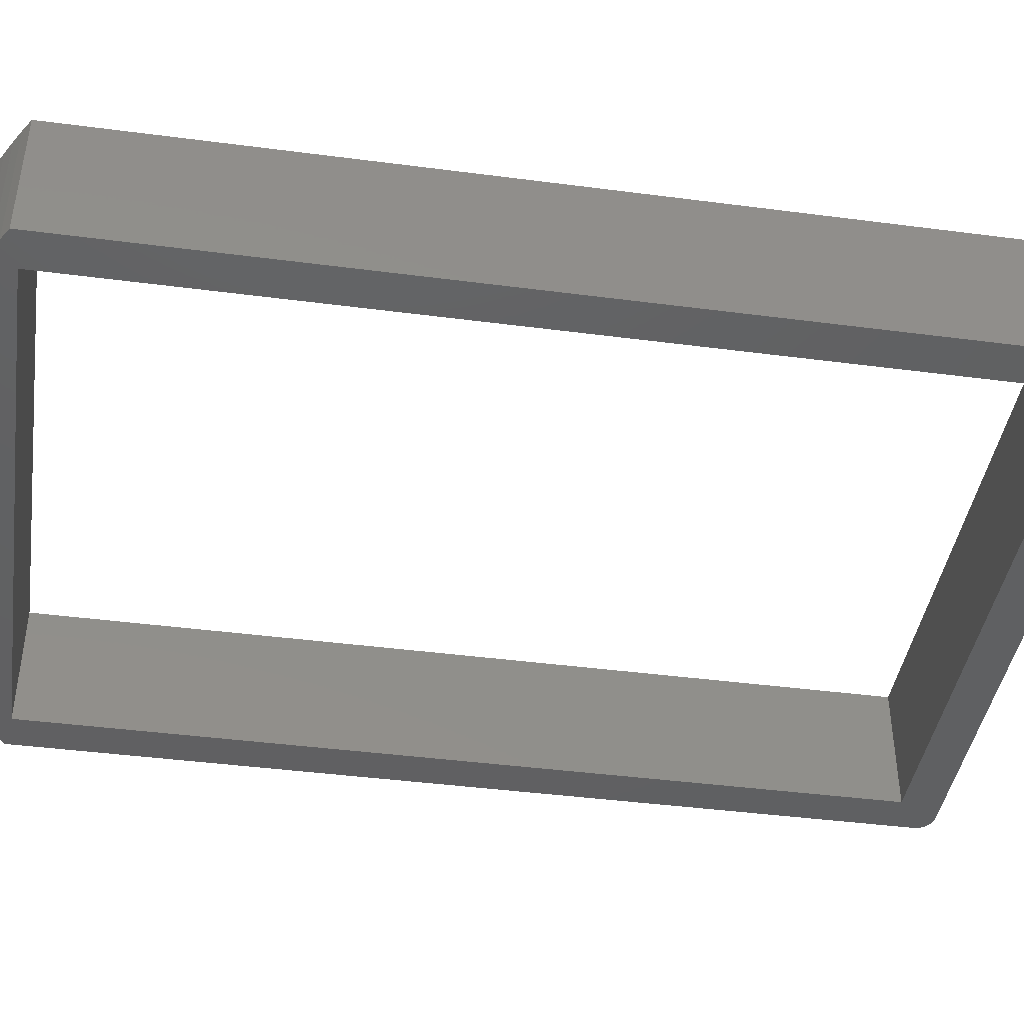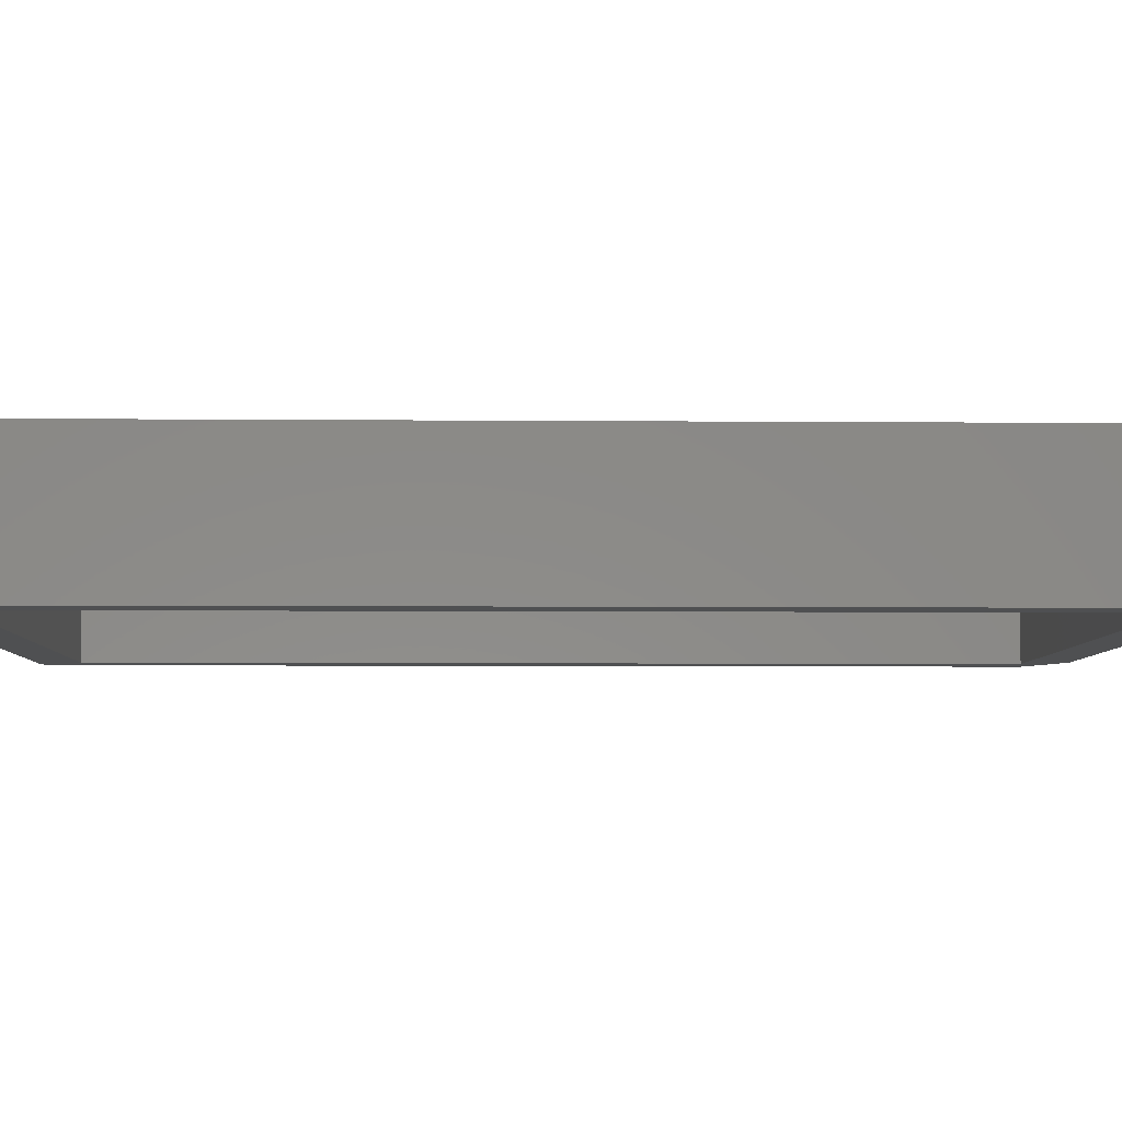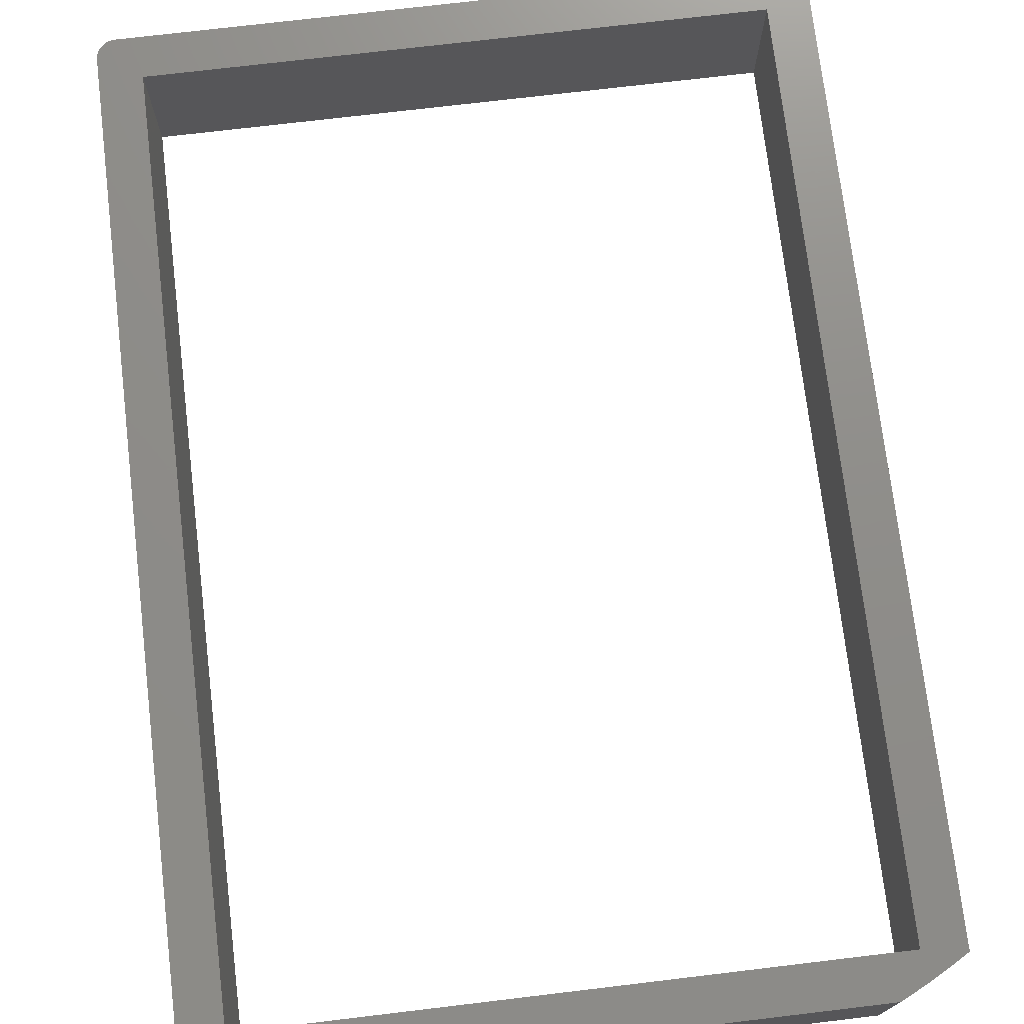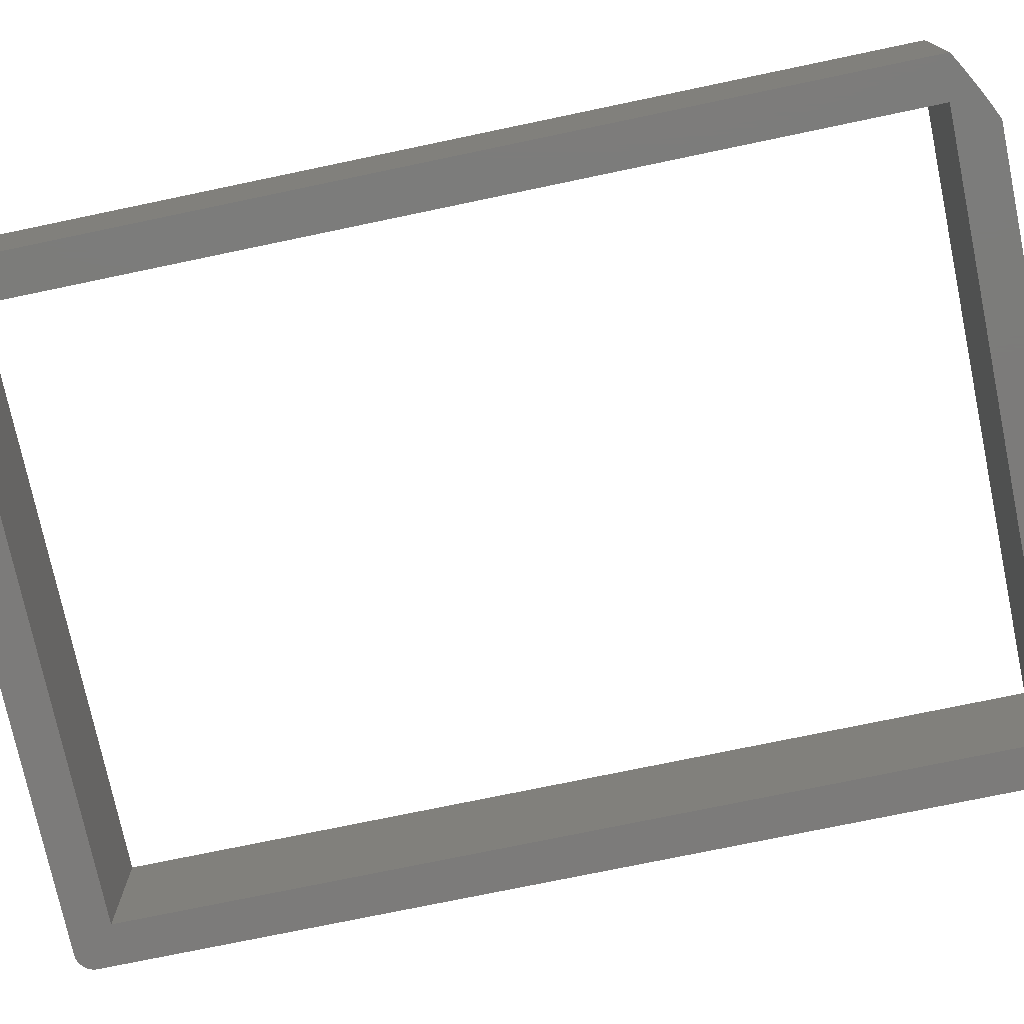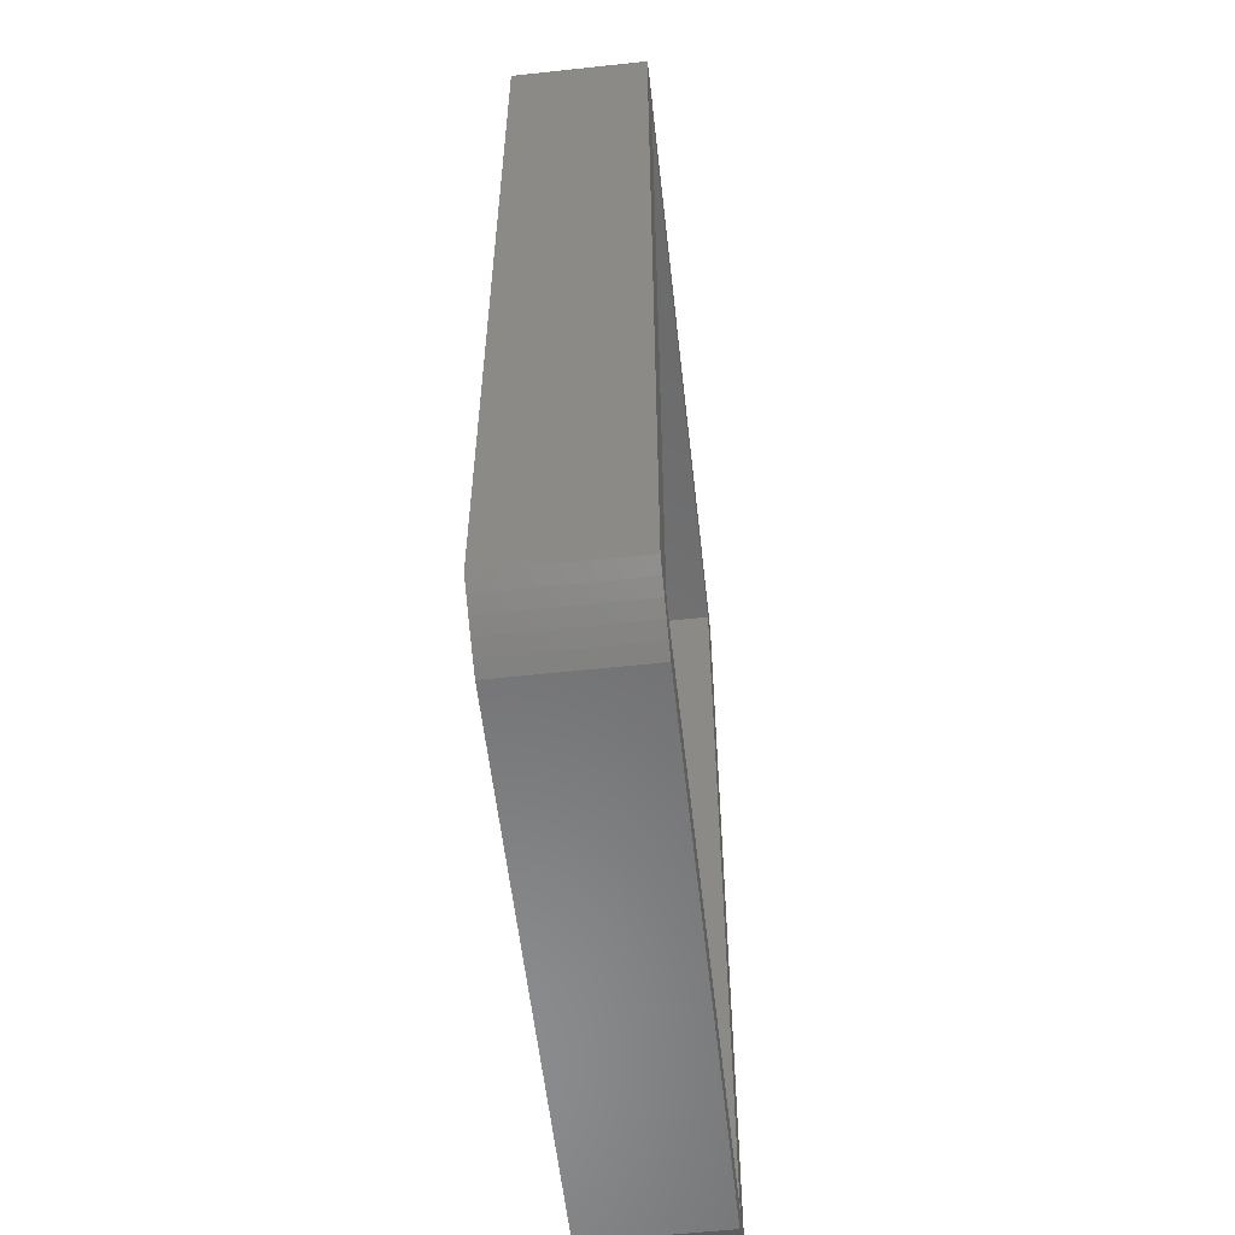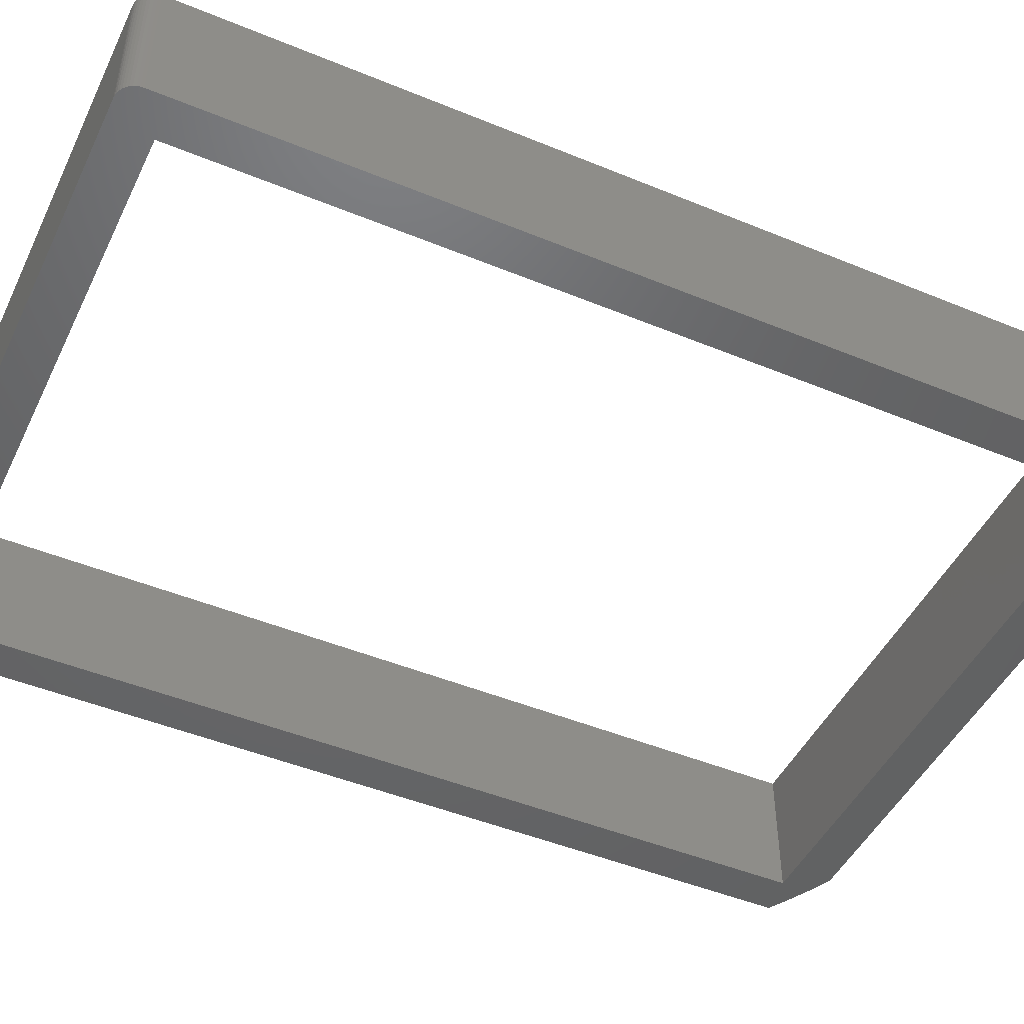
<metadata>
{"format":"stl","ext":"stl","renderer":"f3d","projection":"perspective","resolution":1024,"background":"white","views":[{"elev":-42.3,"azim":-98.9,"up":"+Y"},{"elev":-5.8,"azim":88.5,"up":"+Y"},{"elev":73.9,"azim":173.2,"up":"+Y"},{"elev":-75.0,"azim":101.8,"up":"+Y"},{"elev":-57.1,"azim":-83.6,"up":"+Z"},{"elev":-47.2,"azim":65.0,"up":"+Y"}]}
</metadata>
<code>
# stl→obj: 112 verts, 224 faces
v -36.48 175.6 39.81
v -36.4 175.6 40.12
v -36.5 175.6 39.5
v -36.28 175.6 40.41
v -36.12 175.6 40.68
v -35.91 175.6 40.91
v -35.68 175.6 41.12
v -35.41 175.6 41.28
v -35.12 175.6 41.4
v -34.81 175.6 41.48
v -34.5 175.6 41.5
v 34.5 175.6 41.5
v 32 175.6 37
v -32 175.6 37
v -36.5 175.6 -59.73
v -32 175.6 -59
v -35.13 175.6 -60.55
v -33.74 175.6 -61.33
v -32.33 175.6 -62.09
v -30.9 175.6 -62.81
v -29.46 175.6 -63.5
v 29.46 175.6 -63.5
v 32 175.6 -59
v 30.9 175.6 -62.81
v 32.33 175.6 -62.09
v 33.74 175.6 -61.33
v 35.13 175.6 -60.55
v 36.5 175.6 -59.73
v 36.5 175.6 39.5
v 34.81 175.6 41.48
v 35.12 175.6 41.4
v 35.41 175.6 41.28
v 35.68 175.6 41.12
v 35.91 175.6 40.91
v 36.12 175.6 40.68
v 36.28 175.6 40.41
v 36.4 175.6 40.12
v 36.48 175.6 39.81
v 32 161.1 37
v -32 161.1 37
v 32 161.1 -59
v 36.5 161.1 -59.73
v 36.5 161.1 39.5
v 36.48 170.8 39.81
v 36.48 166 39.81
v 36.48 161.1 39.81
v 36.4 161.1 40.12
v 36.4 166 40.12
v 36.28 161.1 40.41
v 36.28 166 40.41
v 36.12 161.1 40.68
v 36.12 166 40.68
v 35.91 161.1 40.91
v 35.91 166 40.91
v 35.68 161.1 41.12
v 35.68 166 41.12
v 35.41 161.1 41.28
v 35.41 166 41.28
v 35.12 161.1 41.4
v 35.12 166 41.4
v 34.81 161.1 41.48
v 34.81 166 41.48
v 34.5 161.1 41.5
v 34.81 170.8 41.48
v 35.12 170.8 41.4
v 35.41 170.8 41.28
v 35.68 170.8 41.12
v 35.91 170.8 40.91
v 36.12 170.8 40.68
v 36.28 170.8 40.41
v 36.4 170.8 40.12
v -34.5 161.1 41.5
v -34.81 170.8 41.48
v -34.81 166 41.48
v -34.81 161.1 41.48
v -35.12 161.1 41.4
v -35.12 166 41.4
v -35.41 161.1 41.28
v -35.41 166 41.28
v -35.68 161.1 41.12
v -35.68 166 41.12
v -35.91 161.1 40.91
v -35.91 166 40.91
v -36.12 161.1 40.68
v -36.12 166 40.68
v -36.28 161.1 40.41
v -36.28 166 40.41
v -36.4 161.1 40.12
v -36.4 166 40.12
v -36.48 161.1 39.81
v -36.48 166 39.81
v -36.5 161.1 39.5
v -36.48 170.8 39.81
v -36.4 170.8 40.12
v -36.28 170.8 40.41
v -36.12 170.8 40.68
v -35.91 170.8 40.91
v -35.68 170.8 41.12
v -35.41 170.8 41.28
v -35.12 170.8 41.4
v -32 161.1 -59
v 29.46 161.1 -63.5
v 30.9 161.1 -62.81
v 32.33 161.1 -62.09
v -36.5 161.1 -59.73
v -35.13 161.1 -60.55
v -33.74 161.1 -61.33
v -32.33 161.1 -62.09
v -30.9 161.1 -62.81
v -29.46 161.1 -63.5
v 33.74 161.1 -61.33
v 35.13 161.1 -60.55
f 1 2 3
f 3 2 4
f 3 4 5
f 5 6 3
f 3 6 7
f 3 7 8
f 8 9 3
f 3 9 10
f 3 10 11
f 12 13 11
f 11 13 14
f 11 14 3
f 3 14 15
f 15 14 16
f 15 16 17
f 17 16 18
f 18 16 19
f 19 16 20
f 20 16 21
f 21 16 22
f 22 16 23
f 22 23 24
f 24 23 25
f 25 23 26
f 26 23 27
f 27 23 28
f 28 23 13
f 28 13 29
f 29 13 12
f 29 12 30
f 30 31 29
f 29 31 32
f 29 32 33
f 33 34 29
f 29 34 35
f 29 35 36
f 36 37 29
f 29 37 38
f 13 39 14
f 14 39 40
f 23 41 13
f 13 41 39
f 28 29 42
f 42 29 43
f 38 44 29
f 29 44 45
f 29 45 43
f 43 45 46
f 46 45 47
f 47 45 48
f 47 48 49
f 49 48 50
f 49 50 51
f 51 50 52
f 51 52 53
f 53 52 54
f 53 54 55
f 55 54 56
f 55 56 57
f 57 56 58
f 57 58 59
f 59 58 60
f 59 60 61
f 61 60 62
f 61 62 63
f 63 62 64
f 63 64 12
f 12 64 30
f 30 64 31
f 31 64 65
f 31 65 32
f 32 65 66
f 32 66 33
f 33 66 67
f 33 67 34
f 34 67 68
f 34 68 35
f 35 68 69
f 35 69 36
f 36 69 70
f 36 70 37
f 37 70 71
f 37 71 38
f 38 71 44
f 48 45 44
f 48 44 71
f 50 48 71
f 50 71 70
f 52 50 70
f 52 70 69
f 54 52 69
f 54 69 68
f 56 54 68
f 56 68 67
f 58 56 67
f 58 67 66
f 60 58 66
f 60 66 65
f 62 60 65
f 62 65 64
f 12 11 63
f 63 11 72
f 10 73 11
f 11 73 74
f 11 74 72
f 72 74 75
f 75 74 76
f 76 74 77
f 76 77 78
f 78 77 79
f 78 79 80
f 80 79 81
f 80 81 82
f 82 81 83
f 82 83 84
f 84 83 85
f 84 85 86
f 86 85 87
f 86 87 88
f 88 87 89
f 88 89 90
f 90 89 91
f 90 91 92
f 92 91 93
f 92 93 3
f 3 93 1
f 1 93 2
f 2 93 94
f 2 94 4
f 4 94 95
f 4 95 5
f 5 95 96
f 5 96 6
f 6 96 97
f 6 97 7
f 7 97 98
f 7 98 8
f 8 98 99
f 8 99 9
f 9 99 100
f 9 100 10
f 10 100 73
f 77 74 73
f 77 73 100
f 79 77 100
f 79 100 99
f 81 79 99
f 81 99 98
f 83 81 98
f 83 98 97
f 85 83 97
f 85 97 96
f 87 85 96
f 87 96 95
f 89 87 95
f 89 95 94
f 91 89 94
f 91 94 93
f 41 42 39
f 39 42 43
f 39 43 63
f 63 43 61
f 61 43 59
f 59 43 57
f 57 43 55
f 55 43 53
f 53 43 51
f 51 43 49
f 49 43 47
f 47 43 46
f 101 102 41
f 41 102 103
f 41 103 104
f 40 105 101
f 101 105 106
f 101 106 107
f 39 72 40
f 40 72 92
f 40 92 105
f 72 75 92
f 92 75 76
f 92 76 78
f 78 80 92
f 92 80 82
f 92 82 84
f 84 86 92
f 92 86 88
f 92 88 90
f 107 108 101
f 101 108 109
f 101 109 110
f 110 102 101
f 104 111 41
f 41 111 112
f 41 112 42
f 63 72 39
f 3 15 92
f 92 15 105
f 21 22 110
f 110 22 102
f 105 15 106
f 106 15 17
f 106 17 107
f 107 17 18
f 107 18 108
f 108 18 19
f 108 19 109
f 109 19 20
f 109 20 110
f 110 20 21
f 14 40 16
f 16 40 101
f 16 101 23
f 23 101 41
f 102 22 103
f 103 22 24
f 103 24 104
f 104 24 25
f 104 25 111
f 111 25 26
f 111 26 112
f 112 26 27
f 112 27 42
f 42 27 28

</code>
